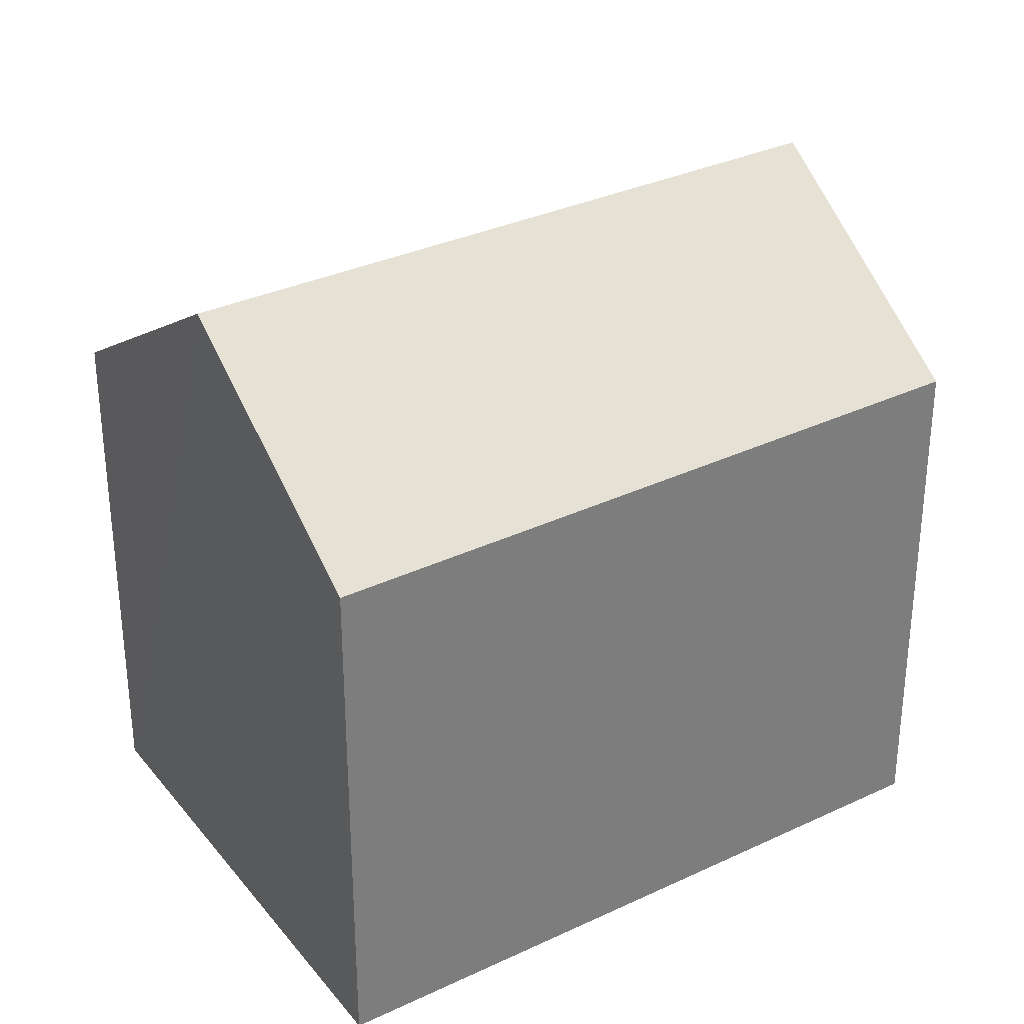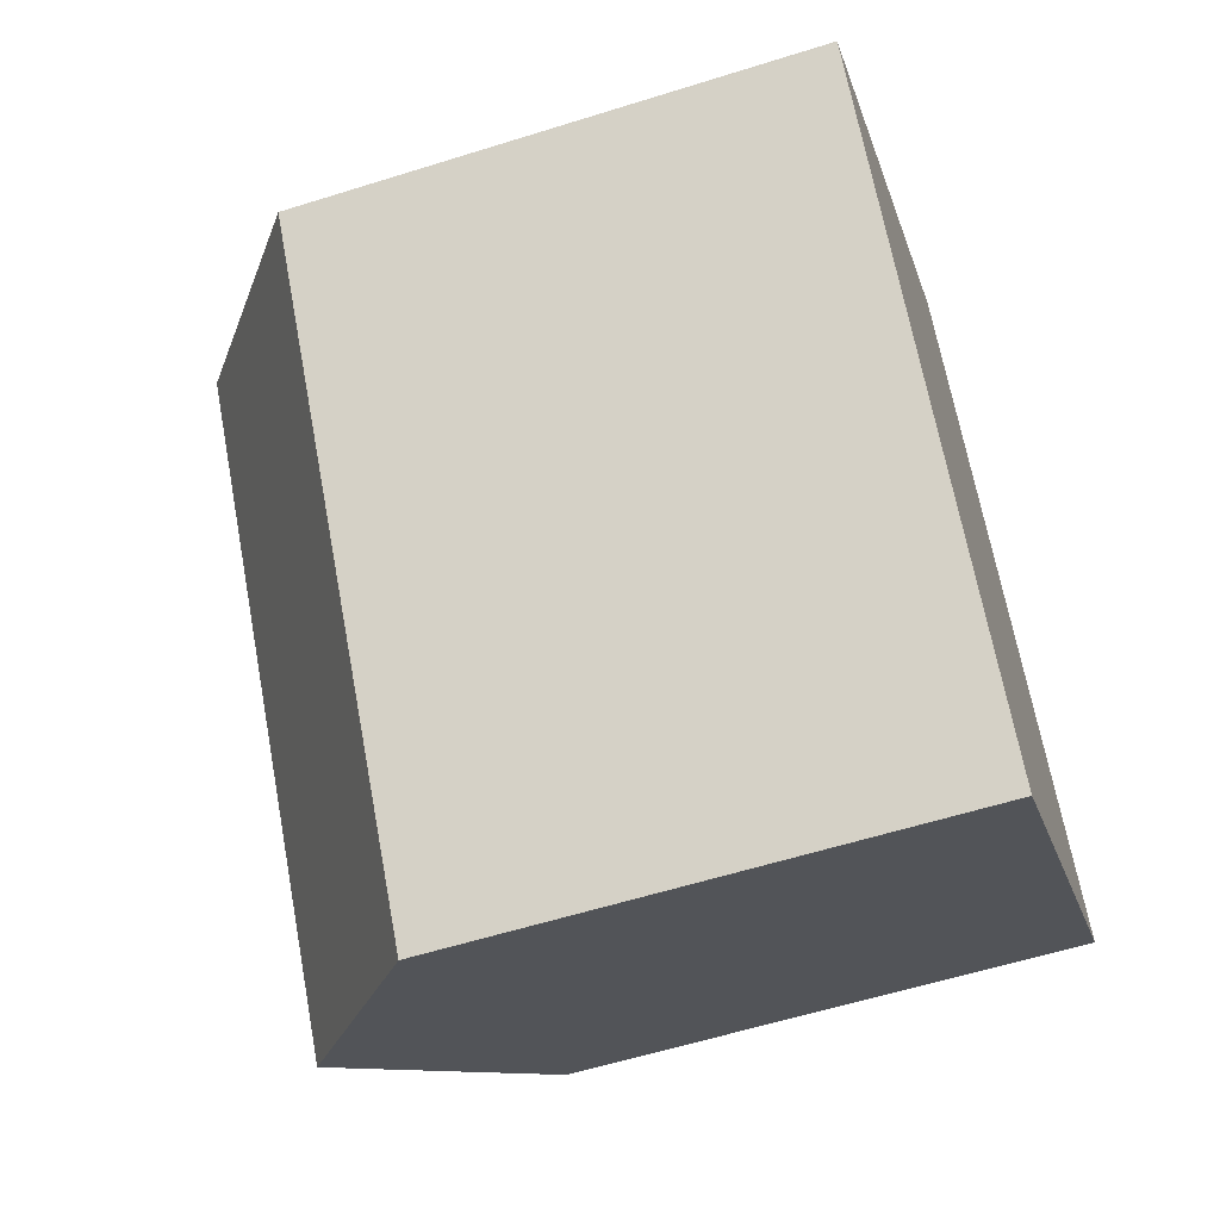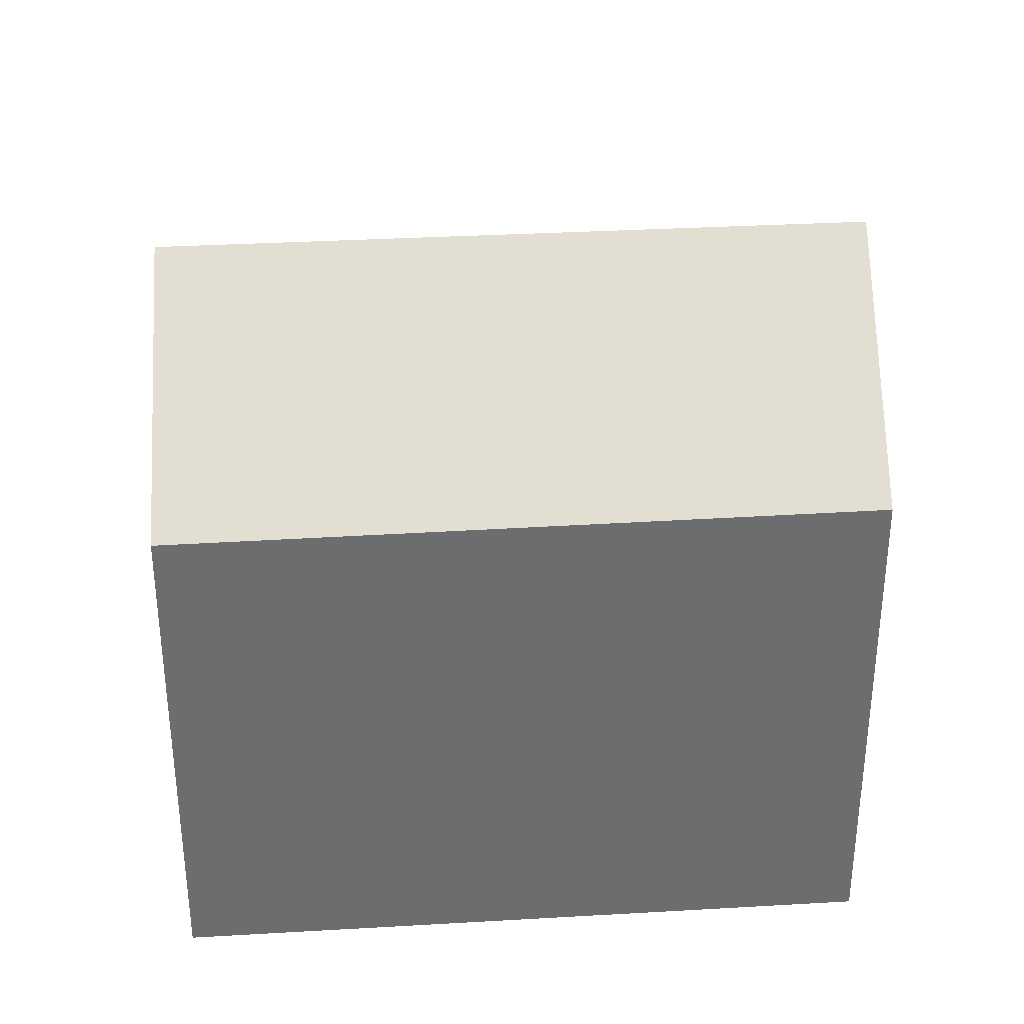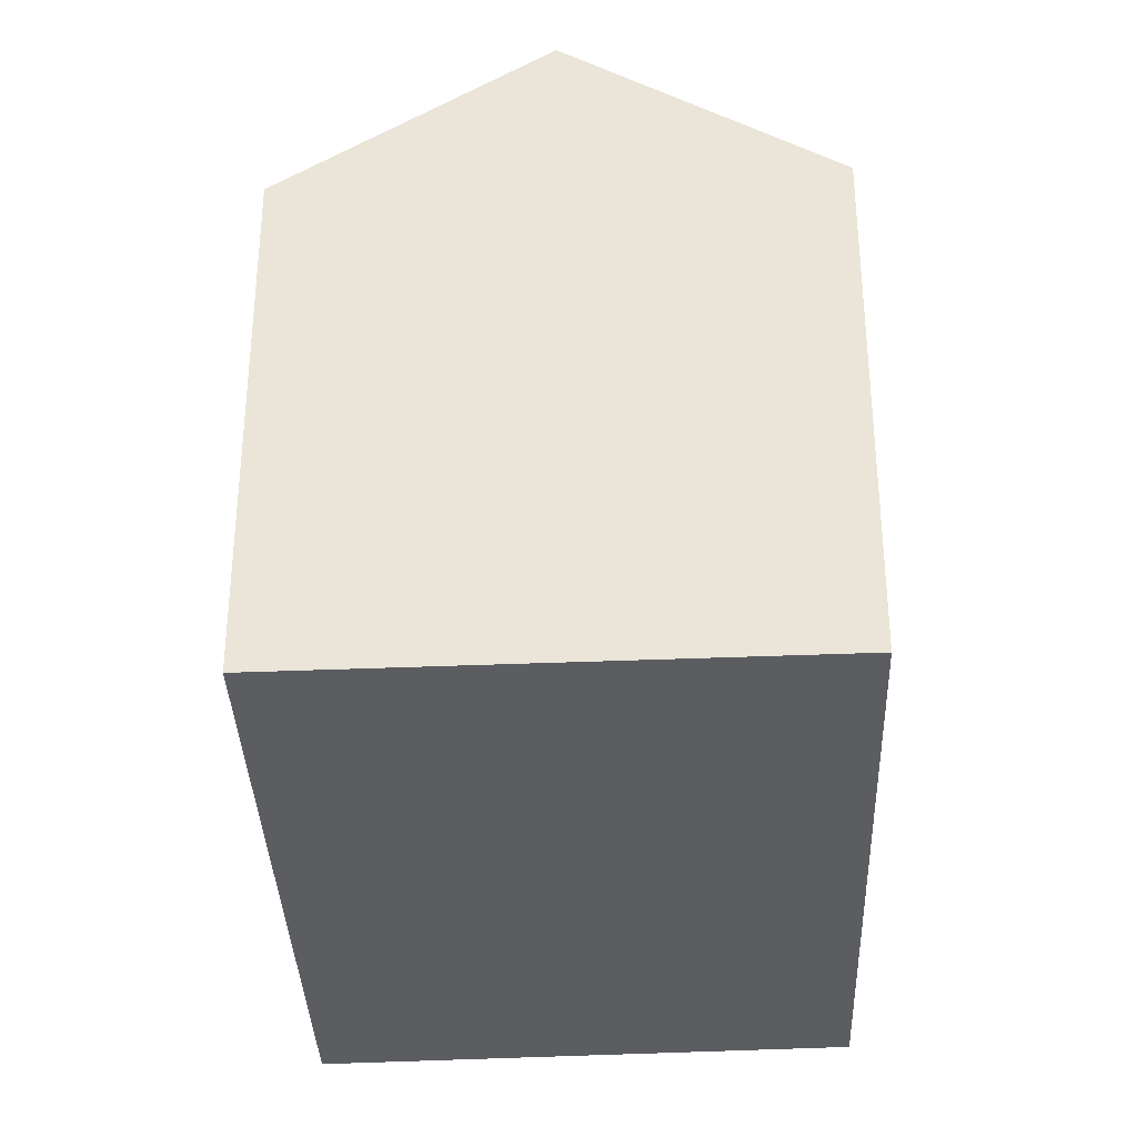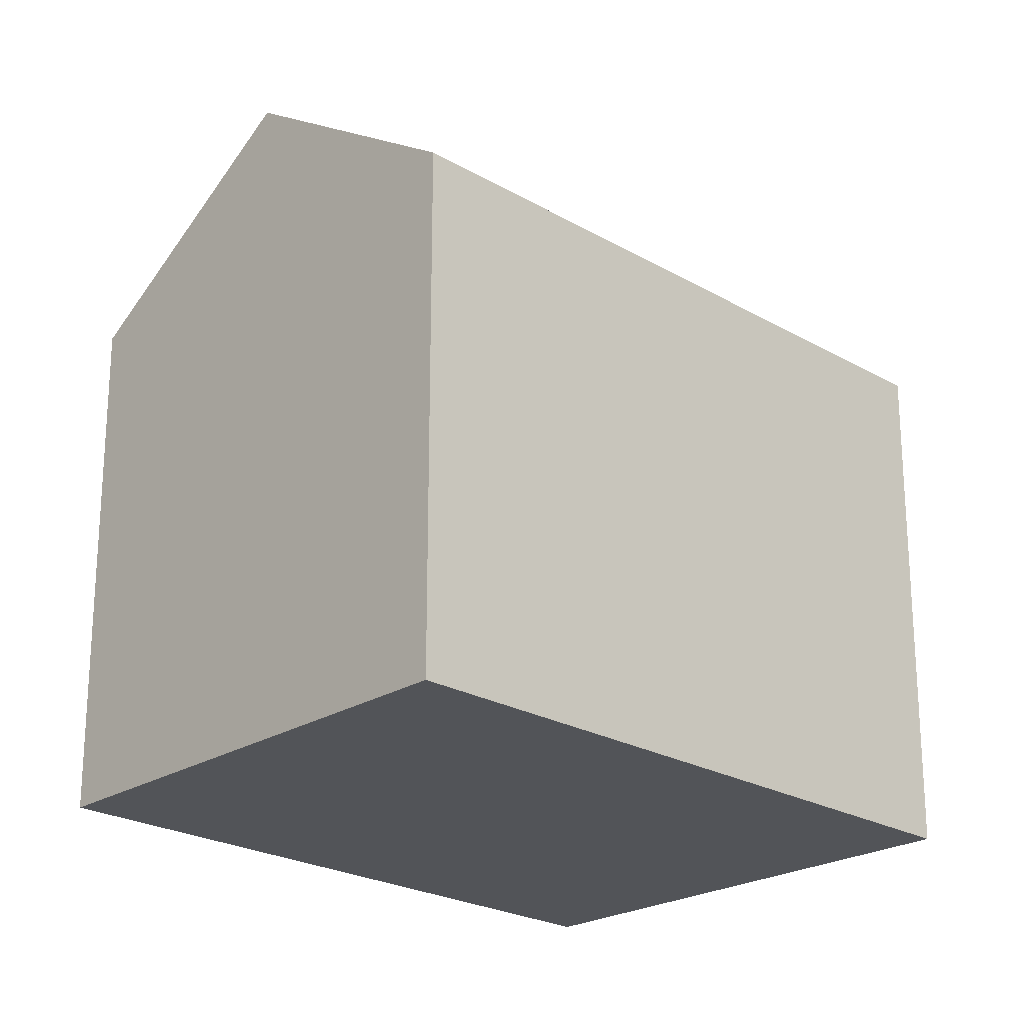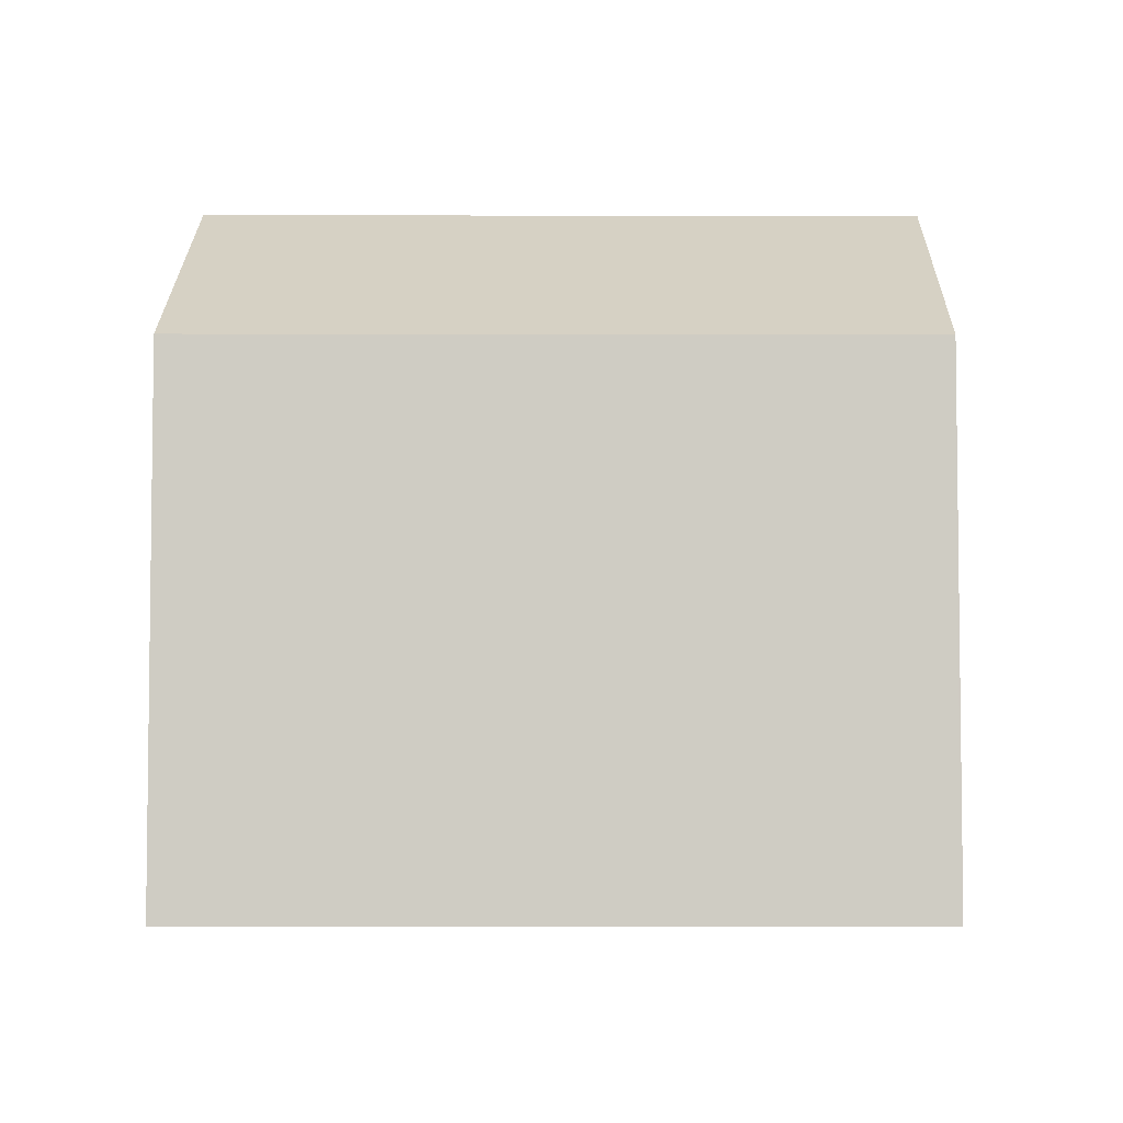
<metadata>
{"format":"obj","ext":"obj","renderer":"f3d","projection":"perspective","resolution":1024,"background":"white","views":[{"elev":32.6,"azim":21.1,"up":"+Y"},{"elev":-58.5,"azim":-72.0,"up":"+Z"},{"elev":36.5,"azim":50.1,"up":"+Y"},{"elev":-35.5,"azim":-33.6,"up":"+Y"},{"elev":-23.0,"azim":-170.6,"up":"+Y"},{"elev":-5.2,"azim":-126.1,"up":"+Y"}]}
</metadata>
<code>
v  14.28 8.979 -4.364
v  3.641 11.79 2.684
v  7.279 8.937 5.441
v  10.73 11.79 -7.125
v  0 8.962 5.488e-16
v  7.155 8.962 -9.903
v  7.155 6.064e-16 -9.903
v  0.021 1.715e-18 -0.028
v  0 0 0
v  7.279 -3.332e-16 5.441
v  14.28 2.672e-16 -4.364
g defaultobject
f 1 2 3
f 2 1 4
f 4 5 2
f 5 4 6
f 7 5 6
f 5 7 8
f 5 8 9
f 9 2 5
f 2 9 3
f 3 9 10
f 3 11 1
f 11 3 10
f 1 6 4
f 6 1 7
f 7 1 11
f 8 10 9
f 10 8 7
f 10 7 11

</code>
